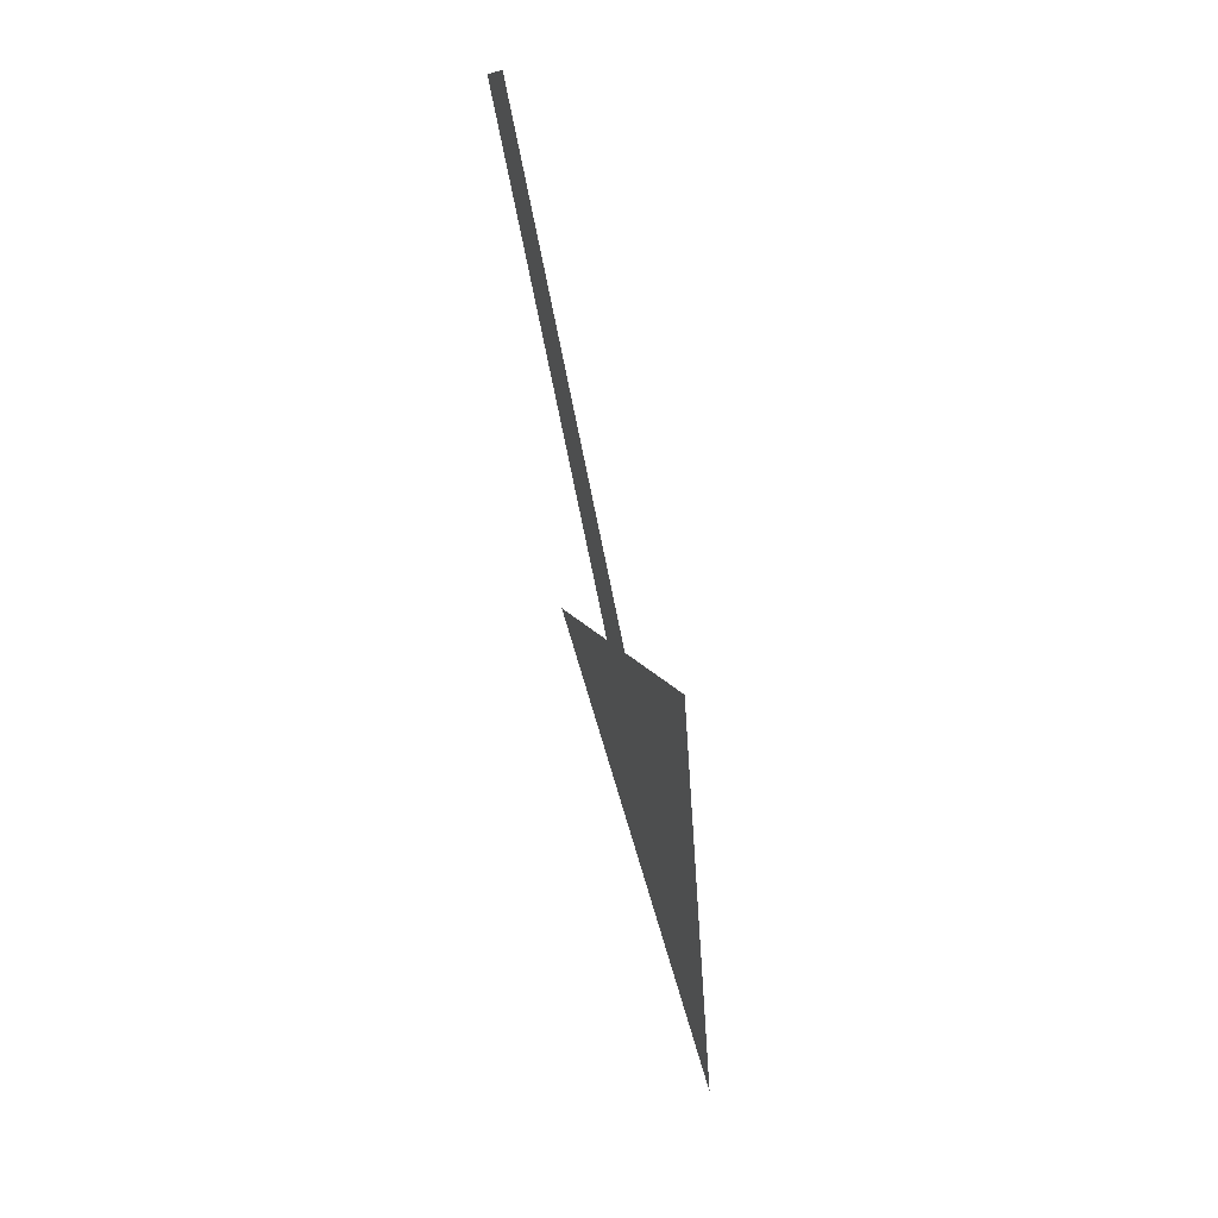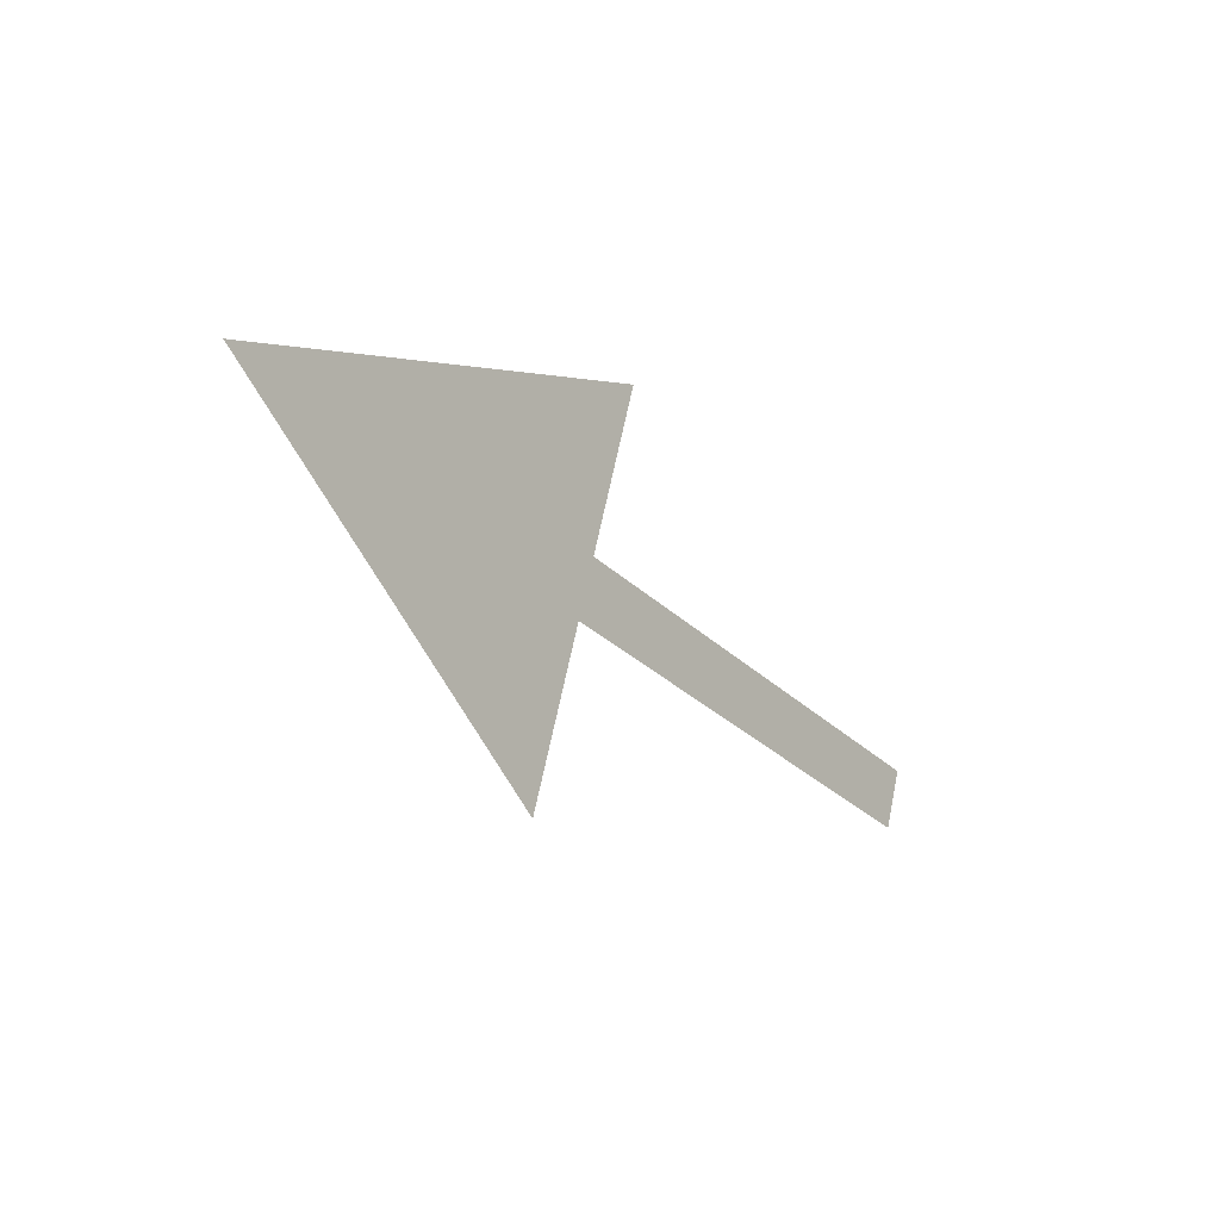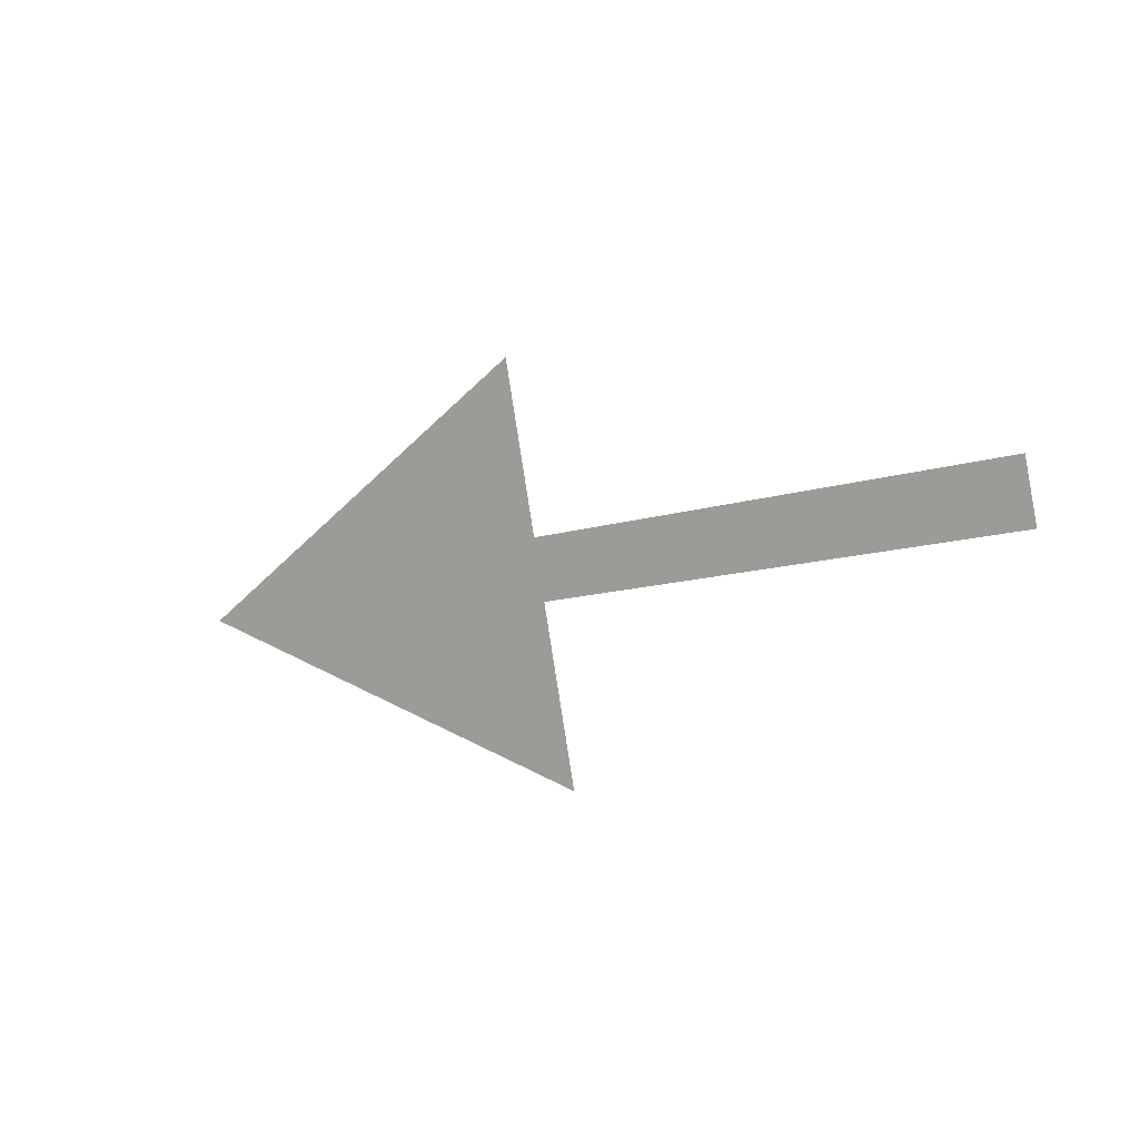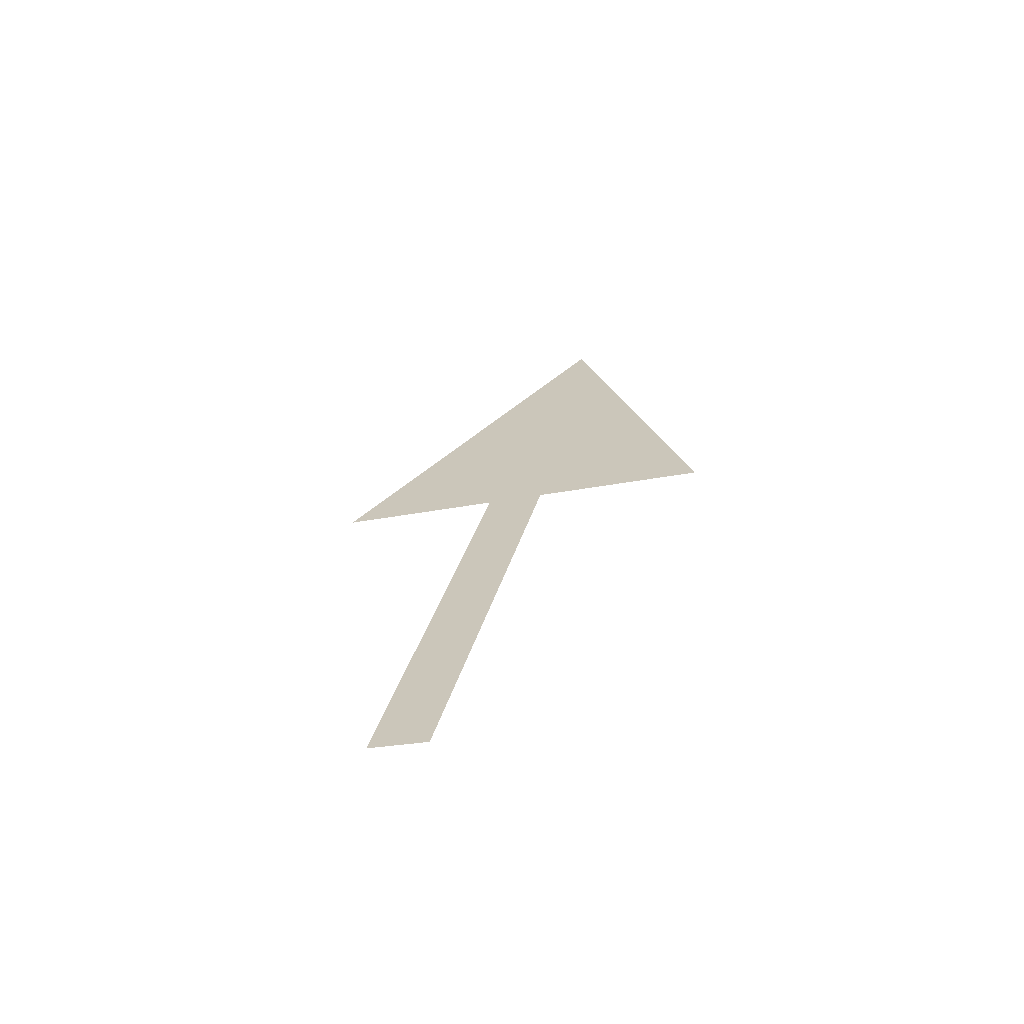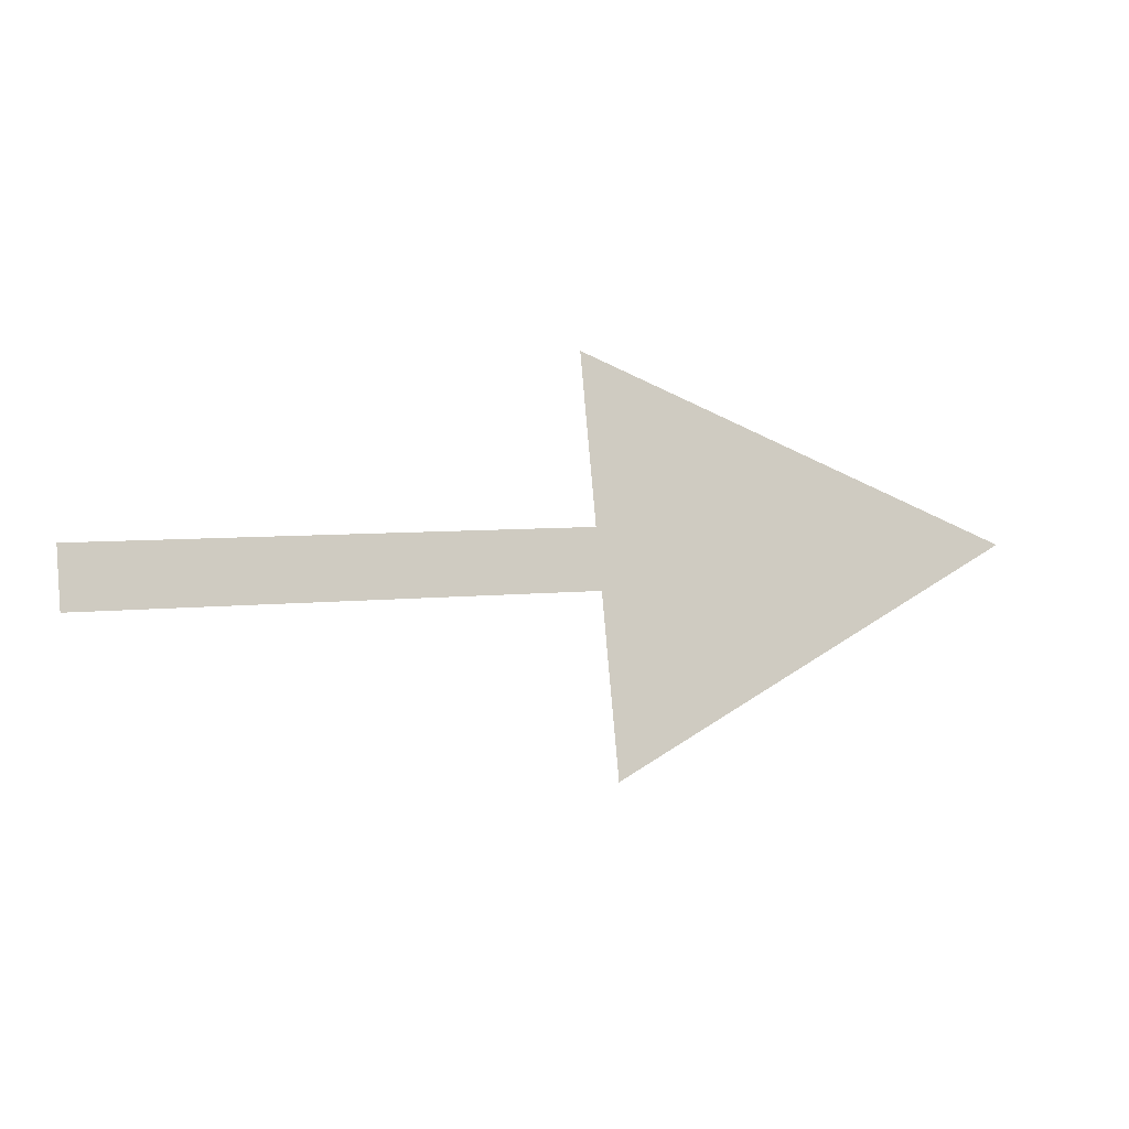
<metadata>
{"format":"obj","ext":"obj","renderer":"f3d","projection":"perspective","resolution":1024,"background":"white","views":[{"elev":-77.1,"azim":101.6,"up":"+Z"},{"elev":-32.0,"azim":-52.3,"up":"+Z"},{"elev":-12.1,"azim":37.1,"up":"+Z"},{"elev":27.3,"azim":102.2,"up":"+Y"},{"elev":5.8,"azim":160.5,"up":"+Z"}]}
</metadata>
<code>
o Group16/mesh115/mesh115-geometry#mesh115-geometry
v 0.6191 0.01465 0.07757
v 0.639 0.01428 0.07894
v 0.639 0.01223 0.08661
v 0.639 0.01502 0.0762
v 0.639 0.01718 0.06814
v 0.6621 0.01502 0.0762
v 0.6621 0.01428 0.07894
f 1 2 3
f 2 1 4
f 4 1 5
f 6 2 4
f 2 6 7
f 3 2 1
f 4 1 2
f 5 1 4
f 4 2 6
f 7 6 2

</code>
